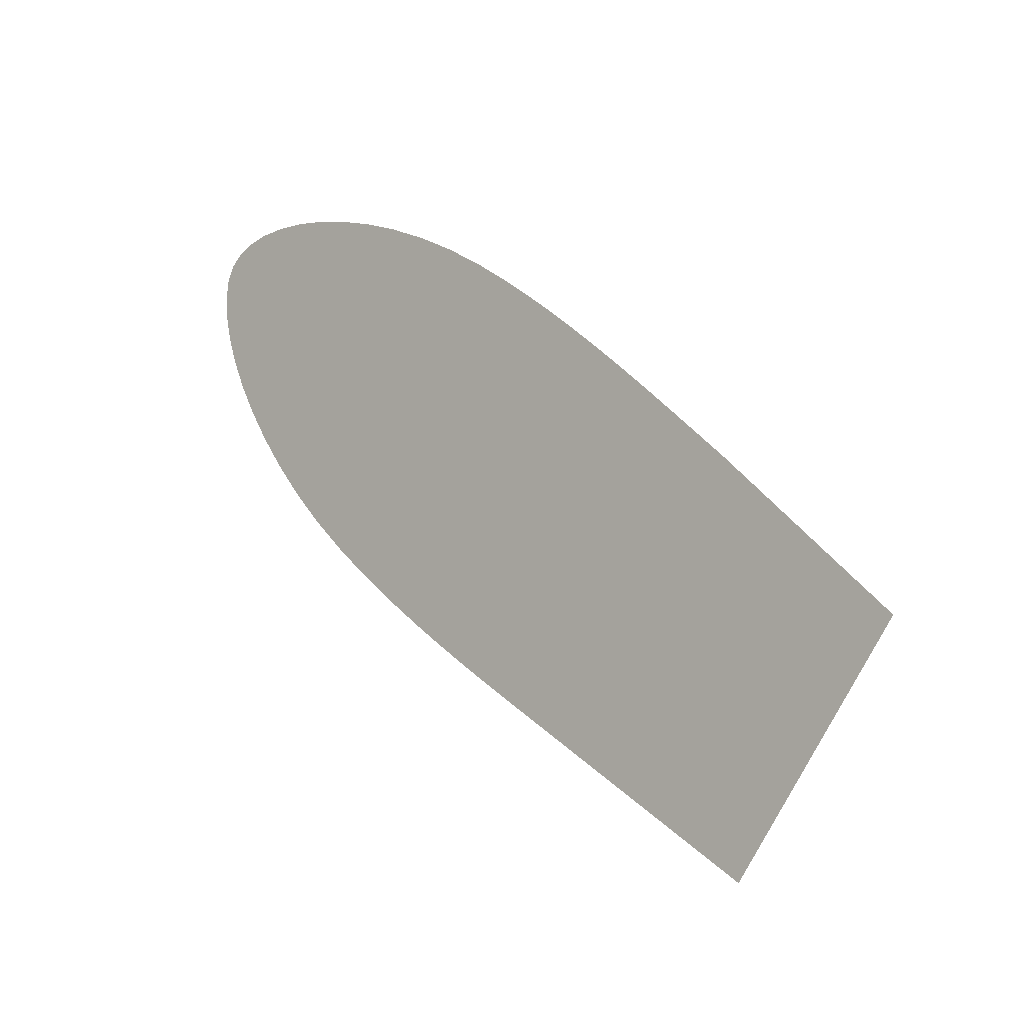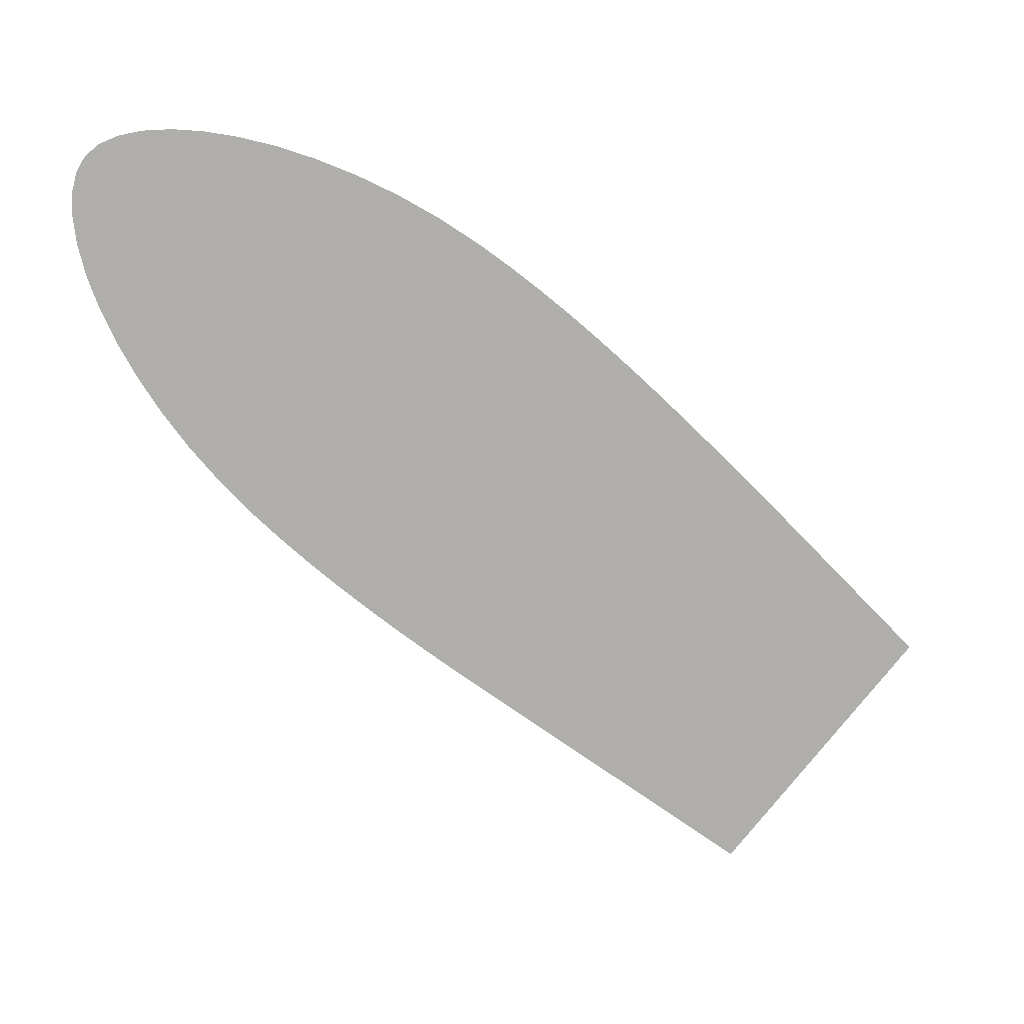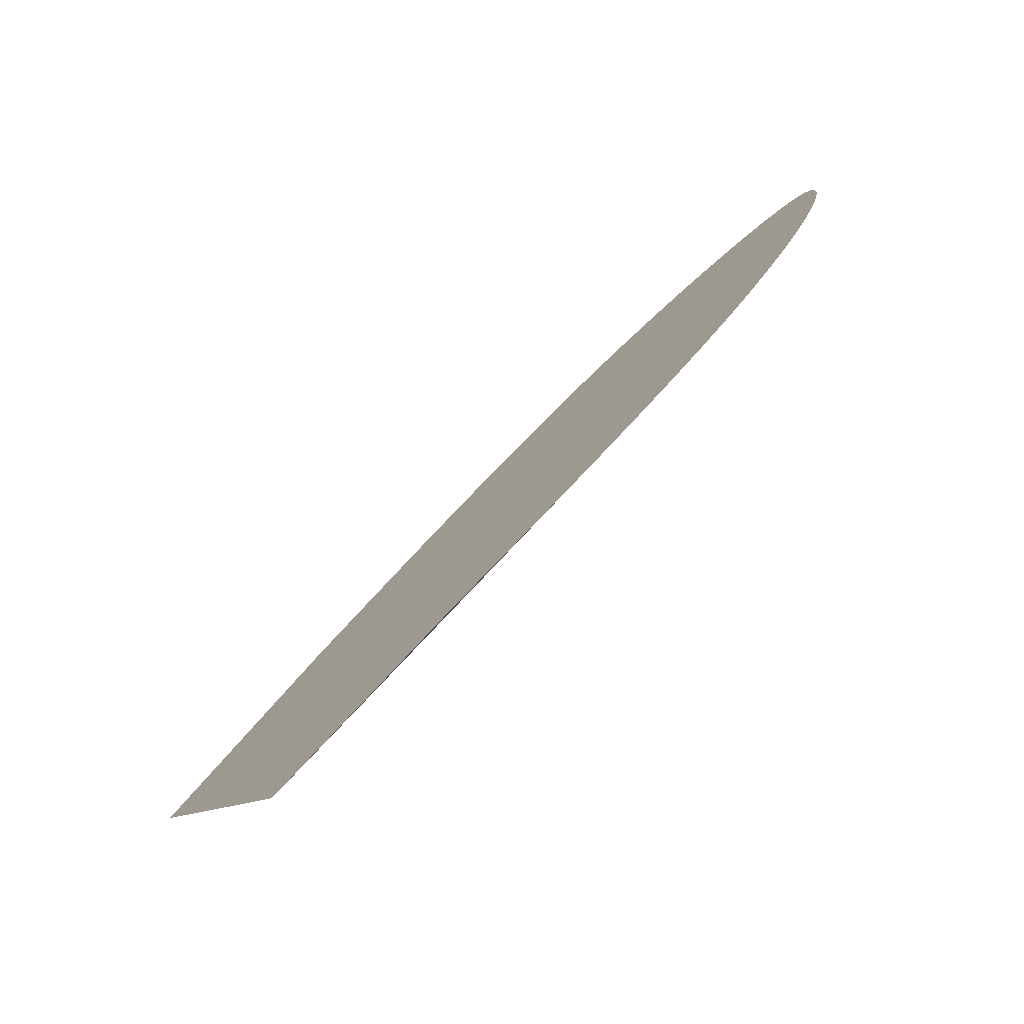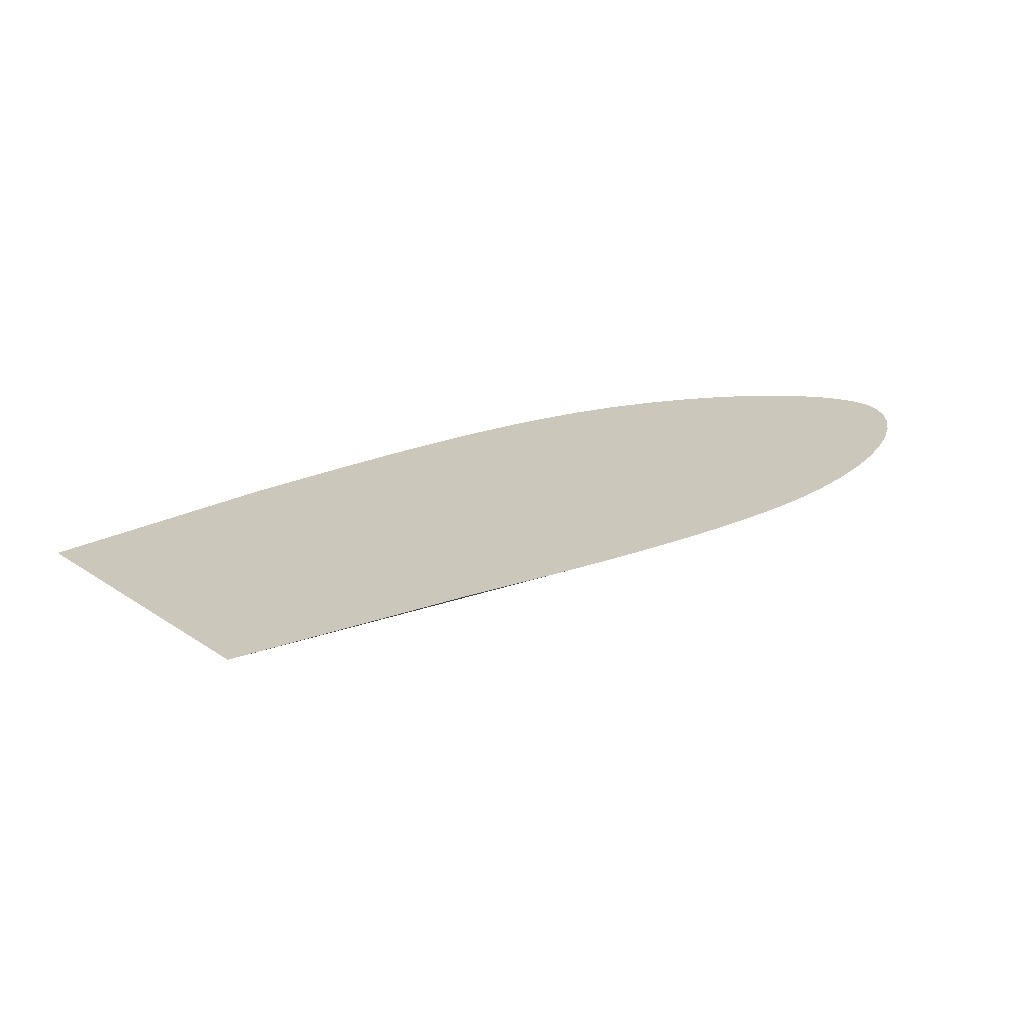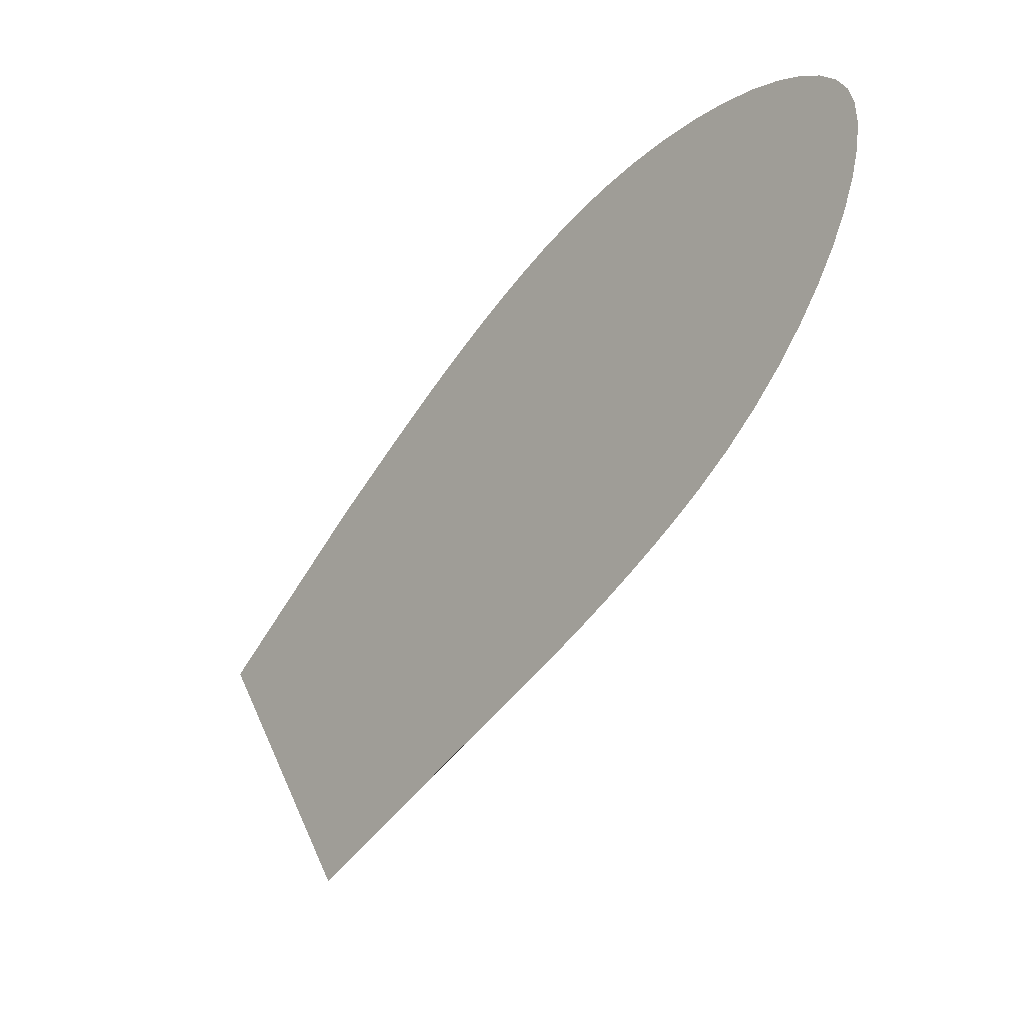
<metadata>
{"format":"obj","ext":"obj","renderer":"f3d","projection":"perspective","resolution":1024,"background":"white","views":[{"elev":-13.2,"azim":138.0,"up":"+Z"},{"elev":7.8,"azim":88.1,"up":"+Z"},{"elev":-70.4,"azim":-42.7,"up":"+Z"},{"elev":-63.9,"azim":-85.3,"up":"+Z"},{"elev":-5.8,"azim":-37.1,"up":"+Z"}]}
</metadata>
<code>
o symbolsFrontNEWTILT.169_CUBezierCurve.234
v 10.16 -2.551 2.025
v 10.18 -2.663 2.107
v 10.18 -2.679 2.117
v 10.18 -2.694 2.129
v 10.19 -2.711 2.141
v 10.19 -2.727 2.153
v 10.19 -2.744 2.165
v 10.2 -2.76 2.178
v 10.2 -2.777 2.191
v 10.2 -2.793 2.205
v 10.21 -2.809 2.219
v 10.21 -2.825 2.233
v 10.21 -2.84 2.248
v 10.22 -2.859 2.268
v 10.22 -2.877 2.289
v 10.22 -2.892 2.31
v 10.23 -2.905 2.33
v 10.23 -2.916 2.35
v 10.23 -2.924 2.37
v 10.23 -2.931 2.388
v 10.24 -2.935 2.405
v 10.24 -2.937 2.421
v 10.24 -2.937 2.434
v 10.24 -2.934 2.445
v 10.24 -2.929 2.454
v 10.24 -2.921 2.461
v 10.24 -2.91 2.466
v 10.24 -2.897 2.468
v 10.24 -2.881 2.469
v 10.23 -2.863 2.468
v 10.23 -2.844 2.465
v 10.23 -2.823 2.46
v 10.23 -2.801 2.453
v 10.22 -2.778 2.444
v 10.22 -2.754 2.433
v 10.21 -2.731 2.42
v 10.21 -2.707 2.404
v 10.21 -2.69 2.392
v 10.2 -2.674 2.379
v 10.2 -2.658 2.366
v 10.2 -2.642 2.353
v 10.2 -2.627 2.339
v 10.19 -2.612 2.326
v 10.19 -2.597 2.312
v 10.19 -2.583 2.298
v 10.18 -2.568 2.284
v 10.18 -2.554 2.27
v 10.18 -2.54 2.257
v 10.16 -2.441 2.156
f 1 49 48 47 46 45 44 43 42 41 40 39 38 37 36 35 34 33 32 31 30 29 28 27 26 25 24 23 22 21 20 19 18 17 16 15 14 13 12 11 10 9 8 7 6 5 4 3 2

</code>
